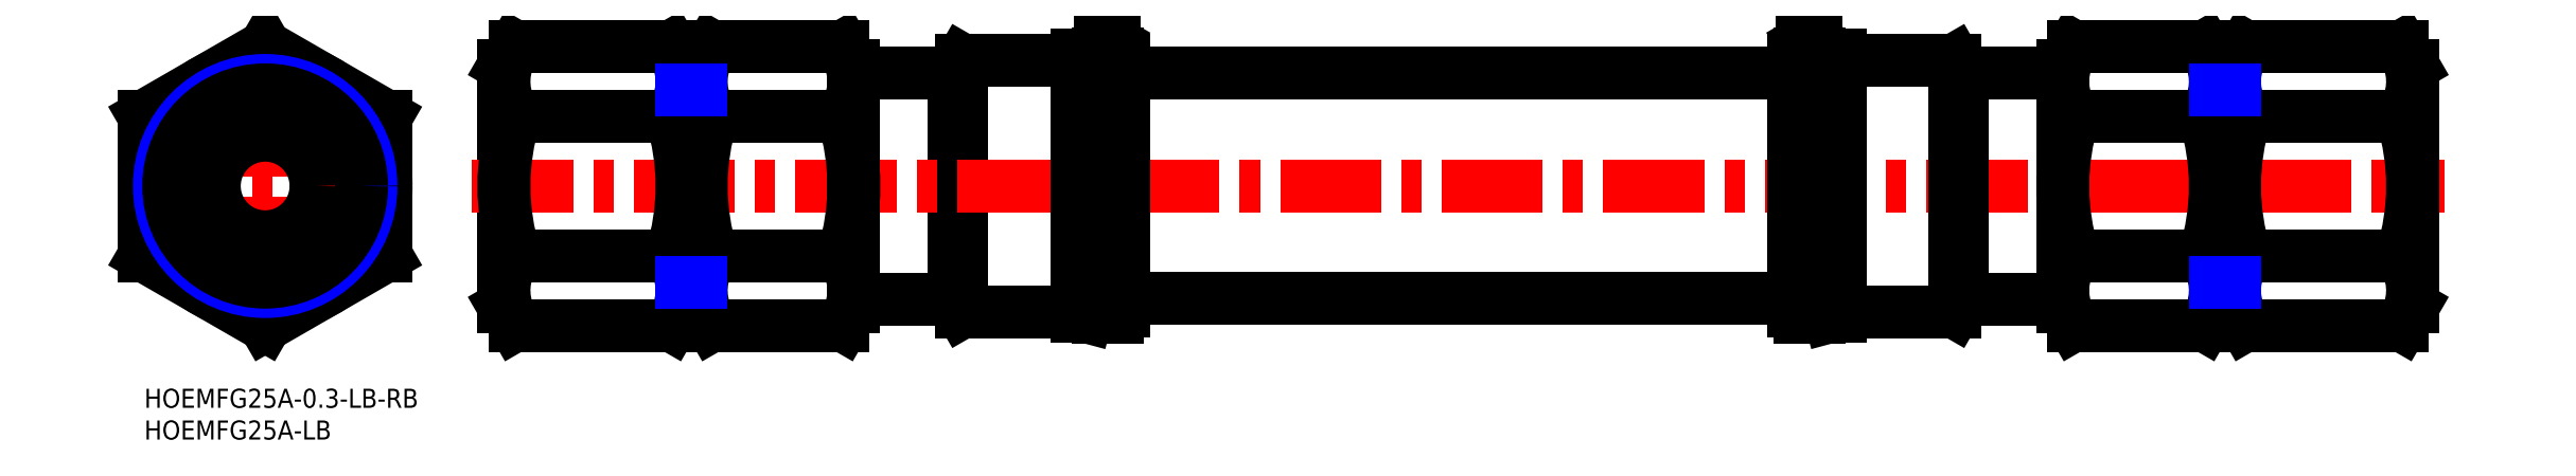
<metadata>
{"format":"dxf","ext":"dxf","renderer":"ezdxf+matplotlib","layout":"modelspace","background":"white","min_lineweight":24,"dpi":150}
</metadata>
<code>
0
SECTION
2
ENTITIES
0
INSERT
8
MSM_CONTINUOUS
2
*U9
10
0
20
0
30
0
0
INSERT
8
MSM_CONTINUOUS
2
*U10
10
0
20
0
30
0
0
LINE
8
MSM_CENTER
10
19
20
8
30
0
11
19
21
55.88
31
0
0
LINE
8
MSM_CENTER
10
-2
20
31.94
30
0
11
40
21
31.94
31
0
0
LINE
8
MSM_CONTINUOUS
10
56.53
20
50.94
30
0
11
56.53
21
12.94
31
0
0
LINE
8
MSM_CONTINUOUS
10
84.53
20
50.94
30
0
11
84.53
21
12.94
31
0
0
LINE
8
MSM_CONTINUOUS
10
84.53
20
15.31
30
0
11
87.53
21
15.31
31
0
0
LINE
8
MSM_CONTINUOUS
10
111.5
20
14.15
30
0
11
127.3
21
14.15
31
0
0
LINE
8
MSM_CONTINUOUS
10
128.5
20
51.78
30
0
11
128.5
21
12.1
31
0
0
LINE
8
MSM_CONTINUOUS
10
128.5
20
12.1
30
0
11
146.5
21
12.1
31
0
0
LINE
8
MSM_CONTINUOUS
10
128.5
20
12.1
30
0
11
127.3
21
14.15
31
0
0
LINE
8
MSM_CONTINUOUS
10
127.3
20
49.73
30
0
11
127.3
21
14.15
31
0
0
CIRCLE
8
MSM_CONTINUOUS
10
19
20
31.94
30
0
40
8
0
LINE
8
MSM_CENTER
10
51.53
20
31.94
30
0
11
361.5
21
31.94
31
0
0
LINE
8
MSM_CONTINUOUS
10
87.53
20
50.94
30
0
11
87.53
21
12.94
31
0
0
LINE
8
MSM_CONTINUOUS
10
111.5
20
50.94
30
0
11
111.5
21
12.94
31
0
0
LINE
8
MSM_CONTINUOUS
10
19
20
10
30
0
11
38
21
20.97
31
0
0
LINE
8
MSM_CONTINUOUS
10
38
20
20.97
30
0
11
38
21
42.91
31
0
0
LINE
8
MSM_CONTINUOUS
10
38
20
42.91
30
0
11
19
21
53.88
31
0
0
LINE
8
MSM_CONTINUOUS
10
0
20
42.91
30
0
11
19
21
53.88
31
0
0
LINE
8
MSM_CONTINUOUS
10
0
20
20.97
30
0
11
0
21
42.91
31
0
0
LINE
8
MSM_CONTINUOUS
10
0
20
20.97
30
0
11
19
21
10
31
0
0
LINE
8
MSM_CONTINUOUS
10
58.23
20
10
30
0
11
82.83
21
10
31
0
0
LINE
8
MSM_CONTINUOUS
10
58.23
20
20.97
30
0
11
82.83
21
20.97
31
0
0
LINE
8
MSM_CONTINUOUS
10
58.23
20
42.91
30
0
11
82.83
21
42.91
31
0
0
LINE
8
MSM_CONTINUOUS
10
58.23
20
53.88
30
0
11
82.83
21
53.88
31
0
0
LINE
8
MSM_CONTINUOUS
10
87.53
20
50.94
30
0
11
89.23
21
53.88
31
0
0
LINE
8
MSM_CONTINUOUS
10
111.5
20
50.94
30
0
11
109.8
21
53.88
31
0
0
LINE
8
MSM_CONTINUOUS
10
87.53
20
12.94
30
0
11
89.23
21
10
31
0
0
LINE
8
MSM_CONTINUOUS
10
111.5
20
12.94
30
0
11
109.8
21
10
31
0
0
ARC
8
MSM_CONTINUOUS
10
123.8
20
31.94
30
0
40
36.3
50
162.4
51
197.6
0
ARC
8
MSM_CONTINUOUS
10
97.24
20
48.39
30
0
40
9.712
50
154.4
51
214.4
0
ARC
8
MSM_CONTINUOUS
10
97.24
20
15.48
30
0
40
9.712
50
145.6
51
205.6
0
ARC
8
MSM_CONTINUOUS
10
75.23
20
31.94
30
0
40
36.3
50
342.4
51
17.59
0
ARC
8
MSM_CONTINUOUS
10
101.8
20
48.39
30
0
40
9.712
50
325.6
51
25.62
0
ARC
8
MSM_CONTINUOUS
10
101.8
20
15.48
30
0
40
9.712
50
334.4
51
34.38
0
LINE
8
MSM_CONTINUOUS
10
111.5
20
49.73
30
0
11
127.3
21
49.73
31
0
0
LINE
8
MSM_CONTINUOUS
10
128.5
20
51.78
30
0
11
146.5
21
51.78
31
0
0
LINE
8
MSM_CONTINUOUS
10
128.5
20
51.78
30
0
11
127.3
21
49.73
31
0
0
LINE
8
MSM_CONTINUOUS
10
84.53
20
48.56
30
0
11
87.53
21
48.56
31
0
0
LINE
8
MSM_CONTINUOUS
10
89.23
20
53.88
30
0
11
109.8
21
53.88
31
0
0
LINE
8
MSM_CONTINUOUS
10
89.23
20
10
30
0
11
109.8
21
10
31
0
0
LINE
8
MSM_CONTINUOUS
10
56.53
20
50.94
30
0
11
58.23
21
53.88
31
0
0
LINE
8
MSM_CONTINUOUS
10
56.53
20
12.94
30
0
11
58.23
21
10
31
0
0
ARC
8
MSM_CONTINUOUS
10
92.83
20
31.94
30
0
40
36.3
50
162.4
51
197.6
0
ARC
8
MSM_CONTINUOUS
10
66.24
20
48.39
30
0
40
9.712
50
154.4
51
214.4
0
ARC
8
MSM_CONTINUOUS
10
66.24
20
15.48
30
0
40
9.712
50
145.6
51
205.6
0
LINE
8
MSM_CONTINUOUS
10
84.53
20
50.94
30
0
11
82.83
21
53.88
31
0
0
LINE
8
MSM_CONTINUOUS
10
84.53
20
12.94
30
0
11
82.83
21
10
31
0
0
ARC
8
MSM_CONTINUOUS
10
48.23
20
31.94
30
0
40
36.3
50
342.4
51
17.59
0
ARC
8
MSM_CONTINUOUS
10
74.82
20
48.39
30
0
40
9.712
50
325.6
51
25.62
0
ARC
8
MSM_CONTINUOUS
10
74.82
20
15.48
30
0
40
9.712
50
334.4
51
34.38
0
LINE
8
MSM_CONTINUOUS
10
89.23
20
42.91
30
0
11
109.8
21
42.91
31
0
0
LINE
8
MSM_CONTINUOUS
10
89.23
20
20.97
30
0
11
109.8
21
20.97
31
0
0
CIRCLE
8
MSM_CONTINUOUS
10
19
20
31.94
30
0
40
19
0
CIRCLE
8
MSM_NARROW
10
19
20
31.94
30
0
40
16.62
0
CIRCLE
8
MSM_CONTINUOUS
10
19
20
31.94
30
0
40
15.15
0
LINE
8
MSM_CONTINUOUS
10
356.5
20
12.94
30
0
11
356.5
21
50.94
31
0
0
LINE
8
MSM_CONTINUOUS
10
328.5
20
12.94
30
0
11
328.5
21
50.94
31
0
0
LINE
8
MSM_CONTINUOUS
10
328.5
20
48.56
30
0
11
325.5
21
48.56
31
0
0
LINE
8
MSM_CONTINUOUS
10
301.5
20
49.73
30
0
11
285.7
21
49.73
31
0
0
LINE
8
MSM_CONTINUOUS
10
284.5
20
12.1
30
0
11
284.5
21
51.78
31
0
0
LINE
8
MSM_CONTINUOUS
10
284.5
20
51.78
30
0
11
266.5
21
51.78
31
0
0
LINE
8
MSM_CONTINUOUS
10
284.5
20
51.78
30
0
11
285.7
21
49.73
31
0
0
LINE
8
MSM_CONTINUOUS
10
285.7
20
14.15
30
0
11
285.7
21
49.73
31
0
0
LINE
8
MSM_CONTINUOUS
10
325.5
20
12.94
30
0
11
325.5
21
50.94
31
0
0
LINE
8
MSM_CONTINUOUS
10
301.5
20
12.94
30
0
11
301.5
21
50.94
31
0
0
LINE
8
MSM_CONTINUOUS
10
325.5
20
12.94
30
0
11
323.8
21
10
31
0
0
LINE
8
MSM_CONTINUOUS
10
301.5
20
12.94
30
0
11
303.2
21
10
31
0
0
LINE
8
MSM_CONTINUOUS
10
325.5
20
50.94
30
0
11
323.8
21
53.88
31
0
0
LINE
8
MSM_CONTINUOUS
10
301.5
20
50.94
30
0
11
303.2
21
53.88
31
0
0
ARC
8
MSM_CONTINUOUS
10
289.2
20
31.94
30
0
40
36.3
50
342.4
51
17.59
0
ARC
8
MSM_CONTINUOUS
10
315.8
20
15.48
30
0
40
9.712
50
334.4
51
34.38
0
ARC
8
MSM_CONTINUOUS
10
315.8
20
48.39
30
0
40
9.712
50
325.6
51
25.62
0
ARC
8
MSM_CONTINUOUS
10
337.8
20
31.94
30
0
40
36.3
50
162.4
51
197.6
0
ARC
8
MSM_CONTINUOUS
10
311.2
20
15.48
30
0
40
9.712
50
145.6
51
205.6
0
ARC
8
MSM_CONTINUOUS
10
311.2
20
48.39
30
0
40
9.712
50
154.4
51
214.4
0
LINE
8
MSM_CONTINUOUS
10
301.5
20
14.15
30
0
11
285.7
21
14.15
31
0
0
LINE
8
MSM_CONTINUOUS
10
284.5
20
12.1
30
0
11
266.5
21
12.1
31
0
0
LINE
8
MSM_CONTINUOUS
10
284.5
20
12.1
30
0
11
285.7
21
14.15
31
0
0
LINE
8
MSM_CONTINUOUS
10
328.5
20
15.31
30
0
11
325.5
21
15.31
31
0
0
LINE
8
MSM_CONTINUOUS
10
323.8
20
10
30
0
11
303.2
21
10
31
0
0
LINE
8
MSM_CONTINUOUS
10
323.8
20
53.88
30
0
11
303.2
21
53.88
31
0
0
LINE
8
MSM_CONTINUOUS
10
356.5
20
12.94
30
0
11
354.8
21
10
31
0
0
LINE
8
MSM_CONTINUOUS
10
356.5
20
50.94
30
0
11
354.8
21
53.88
31
0
0
ARC
8
MSM_CONTINUOUS
10
320.2
20
31.94
30
0
40
36.3
50
342.4
51
17.59
0
ARC
8
MSM_CONTINUOUS
10
346.8
20
15.48
30
0
40
9.712
50
334.4
51
34.38
0
ARC
8
MSM_CONTINUOUS
10
346.8
20
48.39
30
0
40
9.712
50
325.6
51
25.62
0
LINE
8
MSM_CONTINUOUS
10
328.5
20
12.94
30
0
11
330.2
21
10
31
0
0
LINE
8
MSM_CONTINUOUS
10
328.5
20
50.94
30
0
11
330.2
21
53.88
31
0
0
ARC
8
MSM_CONTINUOUS
10
364.8
20
31.94
30
0
40
36.3
50
162.4
51
197.6
0
ARC
8
MSM_CONTINUOUS
10
338.2
20
15.48
30
0
40
9.712
50
145.6
51
205.6
0
ARC
8
MSM_CONTINUOUS
10
338.2
20
48.39
30
0
40
9.712
50
154.4
51
214.4
0
LINE
8
MSM_CONTINUOUS
10
323.8
20
20.97
30
0
11
303.2
21
20.97
31
0
0
LINE
8
MSM_CONTINUOUS
10
323.8
20
42.91
30
0
11
303.2
21
42.91
31
0
0
LINE
8
MSM_CONTINUOUS
10
354.8
20
42.91
30
0
11
330.2
21
42.91
31
0
0
LINE
8
MSM_CONTINUOUS
10
354.8
20
53.88
30
0
11
330.2
21
53.88
31
0
0
LINE
8
MSM_CONTINUOUS
10
354.8
20
20.97
30
0
11
330.2
21
20.97
31
0
0
LINE
8
MSM_CONTINUOUS
10
354.8
20
10
30
0
11
330.2
21
10
31
0
0
LINE
8
MSM_NARROW
10
84.53
20
16.79
30
0
11
87.53
21
16.79
31
0
0
LINE
8
MSM_NARROW
10
84.53
20
47.08
30
0
11
87.53
21
47.08
31
0
0
LINE
8
MSM_NARROW
10
325.5
20
47.08
30
0
11
328.5
21
47.08
31
0
0
LINE
8
MSM_NARROW
10
325.5
20
16.79
30
0
11
328.5
21
16.79
31
0
0
LINE
8
MSM_CONTINUOUS
10
266.5
20
52.53
30
0
11
265
21
52.53
31
0
0
LINE
8
MSM_CONTINUOUS
10
266.5
20
52.53
30
0
11
266.5
21
11.35
31
0
0
LINE
8
MSM_CONTINUOUS
10
265
20
52.53
30
0
11
264.2
21
49.69
31
0
0
LINE
8
MSM_CONTINUOUS
10
259.2
20
51.69
30
0
11
264.2
21
51.69
31
0
0
LINE
8
MSM_CONTINUOUS
10
264.2
20
51.69
30
0
11
264.2
21
12.19
31
0
0
LINE
8
MSM_CONTINUOUS
10
259.2
20
51.69
30
0
11
259.2
21
12.19
31
0
0
LINE
8
MSM_CONTINUOUS
10
260.2
20
52.69
30
0
11
263.2
21
52.69
31
0
0
LINE
8
MSM_CONTINUOUS
10
260.2
20
52.69
30
0
11
260.2
21
51.69
31
0
0
LINE
8
MSM_CONTINUOUS
10
263.2
20
52.69
30
0
11
263.2
21
51.69
31
0
0
CIRCLE
8
MSM_CONTINUOUS
10
261.7
20
53.94
30
0
40
1.25
0
LINE
8
MSM_CONTINUOUS
10
259.2
20
12.19
30
0
11
264.2
21
12.19
31
0
0
LINE
8
MSM_CONTINUOUS
10
260.2
20
11.19
30
0
11
263.2
21
11.19
31
0
0
LINE
8
MSM_CONTINUOUS
10
260.2
20
11.19
30
0
11
260.2
21
12.19
31
0
0
LINE
8
MSM_CONTINUOUS
10
263.2
20
11.19
30
0
11
263.2
21
12.19
31
0
0
LINE
8
MSM_CONTINUOUS
10
266.5
20
11.35
30
0
11
265
21
11.35
31
0
0
LINE
8
MSM_CONTINUOUS
10
265
20
11.35
30
0
11
264.2
21
14.19
31
0
0
LINE
8
MSM_CONTINUOUS
10
259.7
20
50.94
30
0
11
263.7
21
50.94
31
0
0
LINE
8
MSM_CONTINUOUS
10
259.7
20
48.94
30
0
11
263.7
21
48.94
31
0
0
LINE
8
MSM_CONTINUOUS
10
259.7
20
50.94
30
0
11
259.7
21
48.94
31
0
0
LINE
8
MSM_CONTINUOUS
10
263.7
20
50.94
30
0
11
263.7
21
48.94
31
0
0
LINE
8
MSM_CONTINUOUS
10
259.7
20
47.94
30
0
11
263.7
21
47.94
31
0
0
LINE
8
MSM_CONTINUOUS
10
259.7
20
45.94
30
0
11
263.7
21
45.94
31
0
0
LINE
8
MSM_CONTINUOUS
10
259.7
20
47.94
30
0
11
259.7
21
45.94
31
0
0
LINE
8
MSM_CONTINUOUS
10
263.7
20
47.94
30
0
11
263.7
21
45.94
31
0
0
LINE
8
MSM_CONTINUOUS
10
259.7
20
44.94
30
0
11
263.7
21
44.94
31
0
0
LINE
8
MSM_CONTINUOUS
10
259.7
20
42.94
30
0
11
263.7
21
42.94
31
0
0
LINE
8
MSM_CONTINUOUS
10
259.7
20
44.94
30
0
11
259.7
21
42.94
31
0
0
LINE
8
MSM_CONTINUOUS
10
263.7
20
44.94
30
0
11
263.7
21
42.94
31
0
0
LINE
8
MSM_CONTINUOUS
10
259.7
20
41.94
30
0
11
263.7
21
41.94
31
0
0
LINE
8
MSM_CONTINUOUS
10
259.7
20
39.94
30
0
11
263.7
21
39.94
31
0
0
LINE
8
MSM_CONTINUOUS
10
259.7
20
41.94
30
0
11
259.7
21
39.94
31
0
0
LINE
8
MSM_CONTINUOUS
10
263.7
20
41.94
30
0
11
263.7
21
39.94
31
0
0
LINE
8
MSM_CONTINUOUS
10
259.7
20
38.94
30
0
11
263.7
21
38.94
31
0
0
LINE
8
MSM_CONTINUOUS
10
259.7
20
36.94
30
0
11
263.7
21
36.94
31
0
0
LINE
8
MSM_CONTINUOUS
10
259.7
20
38.94
30
0
11
259.7
21
36.94
31
0
0
LINE
8
MSM_CONTINUOUS
10
263.7
20
38.94
30
0
11
263.7
21
36.94
31
0
0
LINE
8
MSM_CONTINUOUS
10
259.7
20
35.94
30
0
11
263.7
21
35.94
31
0
0
LINE
8
MSM_CONTINUOUS
10
259.7
20
33.94
30
0
11
263.7
21
33.94
31
0
0
LINE
8
MSM_CONTINUOUS
10
259.7
20
35.94
30
0
11
259.7
21
33.94
31
0
0
LINE
8
MSM_CONTINUOUS
10
263.7
20
35.94
30
0
11
263.7
21
33.94
31
0
0
LINE
8
MSM_CONTINUOUS
10
259.7
20
32.94
30
0
11
263.7
21
32.94
31
0
0
LINE
8
MSM_CONTINUOUS
10
259.7
20
30.94
30
0
11
263.7
21
30.94
31
0
0
LINE
8
MSM_CONTINUOUS
10
259.7
20
32.94
30
0
11
259.7
21
30.94
31
0
0
LINE
8
MSM_CONTINUOUS
10
263.7
20
32.94
30
0
11
263.7
21
30.94
31
0
0
LINE
8
MSM_CONTINUOUS
10
259.7
20
29.94
30
0
11
263.7
21
29.94
31
0
0
LINE
8
MSM_CONTINUOUS
10
259.7
20
27.94
30
0
11
263.7
21
27.94
31
0
0
LINE
8
MSM_CONTINUOUS
10
259.7
20
29.94
30
0
11
259.7
21
27.94
31
0
0
LINE
8
MSM_CONTINUOUS
10
263.7
20
29.94
30
0
11
263.7
21
27.94
31
0
0
LINE
8
MSM_CONTINUOUS
10
259.7
20
26.94
30
0
11
263.7
21
26.94
31
0
0
LINE
8
MSM_CONTINUOUS
10
259.7
20
24.94
30
0
11
263.7
21
24.94
31
0
0
LINE
8
MSM_CONTINUOUS
10
259.7
20
26.94
30
0
11
259.7
21
24.94
31
0
0
LINE
8
MSM_CONTINUOUS
10
263.7
20
26.94
30
0
11
263.7
21
24.94
31
0
0
LINE
8
MSM_CONTINUOUS
10
259.7
20
23.94
30
0
11
263.7
21
23.94
31
0
0
LINE
8
MSM_CONTINUOUS
10
259.7
20
21.94
30
0
11
263.7
21
21.94
31
0
0
LINE
8
MSM_CONTINUOUS
10
259.7
20
23.94
30
0
11
259.7
21
21.94
31
0
0
LINE
8
MSM_CONTINUOUS
10
263.7
20
23.94
30
0
11
263.7
21
21.94
31
0
0
LINE
8
MSM_CONTINUOUS
10
259.7
20
20.94
30
0
11
263.7
21
20.94
31
0
0
LINE
8
MSM_CONTINUOUS
10
259.7
20
18.94
30
0
11
263.7
21
18.94
31
0
0
LINE
8
MSM_CONTINUOUS
10
259.7
20
20.94
30
0
11
259.7
21
18.94
31
0
0
LINE
8
MSM_CONTINUOUS
10
263.7
20
20.94
30
0
11
263.7
21
18.94
31
0
0
LINE
8
MSM_CONTINUOUS
10
259.7
20
17.94
30
0
11
263.7
21
17.94
31
0
0
LINE
8
MSM_CONTINUOUS
10
259.7
20
15.94
30
0
11
263.7
21
15.94
31
0
0
LINE
8
MSM_CONTINUOUS
10
259.7
20
17.94
30
0
11
259.7
21
15.94
31
0
0
LINE
8
MSM_CONTINUOUS
10
263.7
20
17.94
30
0
11
263.7
21
15.94
31
0
0
LINE
8
MSM_CONTINUOUS
10
259.7
20
14.94
30
0
11
263.7
21
14.94
31
0
0
LINE
8
MSM_CONTINUOUS
10
259.7
20
12.94
30
0
11
263.7
21
12.94
31
0
0
LINE
8
MSM_CONTINUOUS
10
259.7
20
14.94
30
0
11
259.7
21
12.94
31
0
0
LINE
8
MSM_CONTINUOUS
10
263.7
20
14.94
30
0
11
263.7
21
12.94
31
0
0
LINE
8
MSM_CONTINUOUS
10
146.5
20
52.53
30
0
11
148.1
21
52.53
31
0
0
LINE
8
MSM_CONTINUOUS
10
146.5
20
52.53
30
0
11
146.5
21
11.35
31
0
0
LINE
8
MSM_CONTINUOUS
10
148.1
20
52.53
30
0
11
148.9
21
49.69
31
0
0
LINE
8
MSM_CONTINUOUS
10
153.9
20
51.69
30
0
11
148.9
21
51.69
31
0
0
LINE
8
MSM_CONTINUOUS
10
148.9
20
51.69
30
0
11
148.9
21
12.19
31
0
0
LINE
8
MSM_CONTINUOUS
10
153.9
20
51.69
30
0
11
153.9
21
12.19
31
0
0
LINE
8
MSM_CONTINUOUS
10
152.9
20
52.69
30
0
11
149.9
21
52.69
31
0
0
LINE
8
MSM_CONTINUOUS
10
152.9
20
52.69
30
0
11
152.9
21
51.69
31
0
0
LINE
8
MSM_CONTINUOUS
10
149.9
20
52.69
30
0
11
149.9
21
51.69
31
0
0
CIRCLE
8
MSM_CONTINUOUS
10
151.4
20
53.94
30
0
40
1.25
0
LINE
8
MSM_CONTINUOUS
10
153.9
20
12.19
30
0
11
148.9
21
12.19
31
0
0
LINE
8
MSM_CONTINUOUS
10
152.9
20
11.19
30
0
11
149.9
21
11.19
31
0
0
LINE
8
MSM_CONTINUOUS
10
152.9
20
11.19
30
0
11
152.9
21
12.19
31
0
0
LINE
8
MSM_CONTINUOUS
10
149.9
20
11.19
30
0
11
149.9
21
12.19
31
0
0
LINE
8
MSM_CONTINUOUS
10
146.5
20
11.35
30
0
11
148.1
21
11.35
31
0
0
LINE
8
MSM_CONTINUOUS
10
148.1
20
11.35
30
0
11
148.9
21
14.19
31
0
0
LINE
8
MSM_CONTINUOUS
10
153.4
20
50.94
30
0
11
149.4
21
50.94
31
0
0
LINE
8
MSM_CONTINUOUS
10
153.4
20
48.94
30
0
11
149.4
21
48.94
31
0
0
LINE
8
MSM_CONTINUOUS
10
153.4
20
50.94
30
0
11
153.4
21
48.94
31
0
0
LINE
8
MSM_CONTINUOUS
10
149.4
20
50.94
30
0
11
149.4
21
48.94
31
0
0
LINE
8
MSM_CONTINUOUS
10
153.4
20
47.94
30
0
11
149.4
21
47.94
31
0
0
LINE
8
MSM_CONTINUOUS
10
153.4
20
45.94
30
0
11
149.4
21
45.94
31
0
0
LINE
8
MSM_CONTINUOUS
10
153.4
20
47.94
30
0
11
153.4
21
45.94
31
0
0
LINE
8
MSM_CONTINUOUS
10
149.4
20
47.94
30
0
11
149.4
21
45.94
31
0
0
LINE
8
MSM_CONTINUOUS
10
153.4
20
44.94
30
0
11
149.4
21
44.94
31
0
0
LINE
8
MSM_CONTINUOUS
10
153.4
20
42.94
30
0
11
149.4
21
42.94
31
0
0
LINE
8
MSM_CONTINUOUS
10
153.4
20
44.94
30
0
11
153.4
21
42.94
31
0
0
LINE
8
MSM_CONTINUOUS
10
149.4
20
44.94
30
0
11
149.4
21
42.94
31
0
0
LINE
8
MSM_CONTINUOUS
10
153.4
20
41.94
30
0
11
149.4
21
41.94
31
0
0
LINE
8
MSM_CONTINUOUS
10
153.4
20
39.94
30
0
11
149.4
21
39.94
31
0
0
LINE
8
MSM_CONTINUOUS
10
153.4
20
41.94
30
0
11
153.4
21
39.94
31
0
0
LINE
8
MSM_CONTINUOUS
10
149.4
20
41.94
30
0
11
149.4
21
39.94
31
0
0
LINE
8
MSM_CONTINUOUS
10
153.4
20
38.94
30
0
11
149.4
21
38.94
31
0
0
LINE
8
MSM_CONTINUOUS
10
153.4
20
36.94
30
0
11
149.4
21
36.94
31
0
0
LINE
8
MSM_CONTINUOUS
10
153.4
20
38.94
30
0
11
153.4
21
36.94
31
0
0
LINE
8
MSM_CONTINUOUS
10
149.4
20
38.94
30
0
11
149.4
21
36.94
31
0
0
LINE
8
MSM_CONTINUOUS
10
153.4
20
35.94
30
0
11
149.4
21
35.94
31
0
0
LINE
8
MSM_CONTINUOUS
10
153.4
20
33.94
30
0
11
149.4
21
33.94
31
0
0
LINE
8
MSM_CONTINUOUS
10
153.4
20
35.94
30
0
11
153.4
21
33.94
31
0
0
LINE
8
MSM_CONTINUOUS
10
149.4
20
35.94
30
0
11
149.4
21
33.94
31
0
0
LINE
8
MSM_CONTINUOUS
10
153.4
20
32.94
30
0
11
149.4
21
32.94
31
0
0
LINE
8
MSM_CONTINUOUS
10
153.4
20
30.94
30
0
11
149.4
21
30.94
31
0
0
LINE
8
MSM_CONTINUOUS
10
153.4
20
32.94
30
0
11
153.4
21
30.94
31
0
0
LINE
8
MSM_CONTINUOUS
10
149.4
20
32.94
30
0
11
149.4
21
30.94
31
0
0
LINE
8
MSM_CONTINUOUS
10
153.4
20
29.94
30
0
11
149.4
21
29.94
31
0
0
LINE
8
MSM_CONTINUOUS
10
153.4
20
27.94
30
0
11
149.4
21
27.94
31
0
0
LINE
8
MSM_CONTINUOUS
10
153.4
20
29.94
30
0
11
153.4
21
27.94
31
0
0
LINE
8
MSM_CONTINUOUS
10
149.4
20
29.94
30
0
11
149.4
21
27.94
31
0
0
LINE
8
MSM_CONTINUOUS
10
153.4
20
26.94
30
0
11
149.4
21
26.94
31
0
0
LINE
8
MSM_CONTINUOUS
10
153.4
20
24.94
30
0
11
149.4
21
24.94
31
0
0
LINE
8
MSM_CONTINUOUS
10
153.4
20
26.94
30
0
11
153.4
21
24.94
31
0
0
LINE
8
MSM_CONTINUOUS
10
149.4
20
26.94
30
0
11
149.4
21
24.94
31
0
0
LINE
8
MSM_CONTINUOUS
10
153.4
20
23.94
30
0
11
149.4
21
23.94
31
0
0
LINE
8
MSM_CONTINUOUS
10
153.4
20
21.94
30
0
11
149.4
21
21.94
31
0
0
LINE
8
MSM_CONTINUOUS
10
153.4
20
23.94
30
0
11
153.4
21
21.94
31
0
0
LINE
8
MSM_CONTINUOUS
10
149.4
20
23.94
30
0
11
149.4
21
21.94
31
0
0
LINE
8
MSM_CONTINUOUS
10
153.4
20
20.94
30
0
11
149.4
21
20.94
31
0
0
LINE
8
MSM_CONTINUOUS
10
153.4
20
18.94
30
0
11
149.4
21
18.94
31
0
0
LINE
8
MSM_CONTINUOUS
10
153.4
20
20.94
30
0
11
153.4
21
18.94
31
0
0
LINE
8
MSM_CONTINUOUS
10
149.4
20
20.94
30
0
11
149.4
21
18.94
31
0
0
LINE
8
MSM_CONTINUOUS
10
153.4
20
17.94
30
0
11
149.4
21
17.94
31
0
0
LINE
8
MSM_CONTINUOUS
10
153.4
20
15.94
30
0
11
149.4
21
15.94
31
0
0
LINE
8
MSM_CONTINUOUS
10
153.4
20
17.94
30
0
11
153.4
21
15.94
31
0
0
LINE
8
MSM_CONTINUOUS
10
149.4
20
17.94
30
0
11
149.4
21
15.94
31
0
0
LINE
8
MSM_CONTINUOUS
10
153.4
20
14.94
30
0
11
149.4
21
14.94
31
0
0
LINE
8
MSM_CONTINUOUS
10
153.4
20
12.94
30
0
11
149.4
21
12.94
31
0
0
LINE
8
MSM_CONTINUOUS
10
153.4
20
14.94
30
0
11
153.4
21
12.94
31
0
0
LINE
8
MSM_CONTINUOUS
10
149.4
20
14.94
30
0
11
149.4
21
12.94
31
0
0
LINE
8
MSM_CONTINUOUS
10
148.1
20
11.35
30
0
11
148.1
21
52.53
31
0
0
LINE
8
MSM_CONTINUOUS
10
265
20
52.53
30
0
11
265
21
11.35
31
0
0
LINE
8
MSM_CONTINUOUS
10
261.7
20
55.19
30
0
11
260.6
21
54.56
31
0
0
LINE
8
MSM_CONTINUOUS
10
260.6
20
54.56
30
0
11
260.6
21
53.31
31
0
0
LINE
8
MSM_CONTINUOUS
10
260.6
20
53.31
30
0
11
261.7
21
52.69
31
0
0
LINE
8
MSM_CONTINUOUS
10
261.7
20
52.69
30
0
11
262.8
21
53.31
31
0
0
LINE
8
MSM_CONTINUOUS
10
262.8
20
53.31
30
0
11
262.8
21
54.56
31
0
0
LINE
8
MSM_CONTINUOUS
10
262.8
20
54.56
30
0
11
261.7
21
55.19
31
0
0
LINE
8
MSM_CONTINUOUS
10
151.4
20
55.19
30
0
11
152.4
21
54.56
31
0
0
LINE
8
MSM_CONTINUOUS
10
152.4
20
54.56
30
0
11
152.4
21
53.31
31
0
0
LINE
8
MSM_CONTINUOUS
10
152.4
20
53.31
30
0
11
151.4
21
52.69
31
0
0
LINE
8
MSM_CONTINUOUS
10
151.4
20
52.69
30
0
11
150.3
21
53.31
31
0
0
LINE
8
MSM_CONTINUOUS
10
150.3
20
53.31
30
0
11
150.3
21
54.56
31
0
0
LINE
8
MSM_CONTINUOUS
10
150.3
20
54.56
30
0
11
151.4
21
55.19
31
0
0
LINE
8
MSM_CONTINUOUS
10
153.9
20
49.69
30
0
11
259.2
21
49.69
31
0
0
LINE
8
MSM_CONTINUOUS
10
153.9
20
14.19
30
0
11
259.2
21
14.19
31
0
0
ENDSEC
0
EOF

</code>
